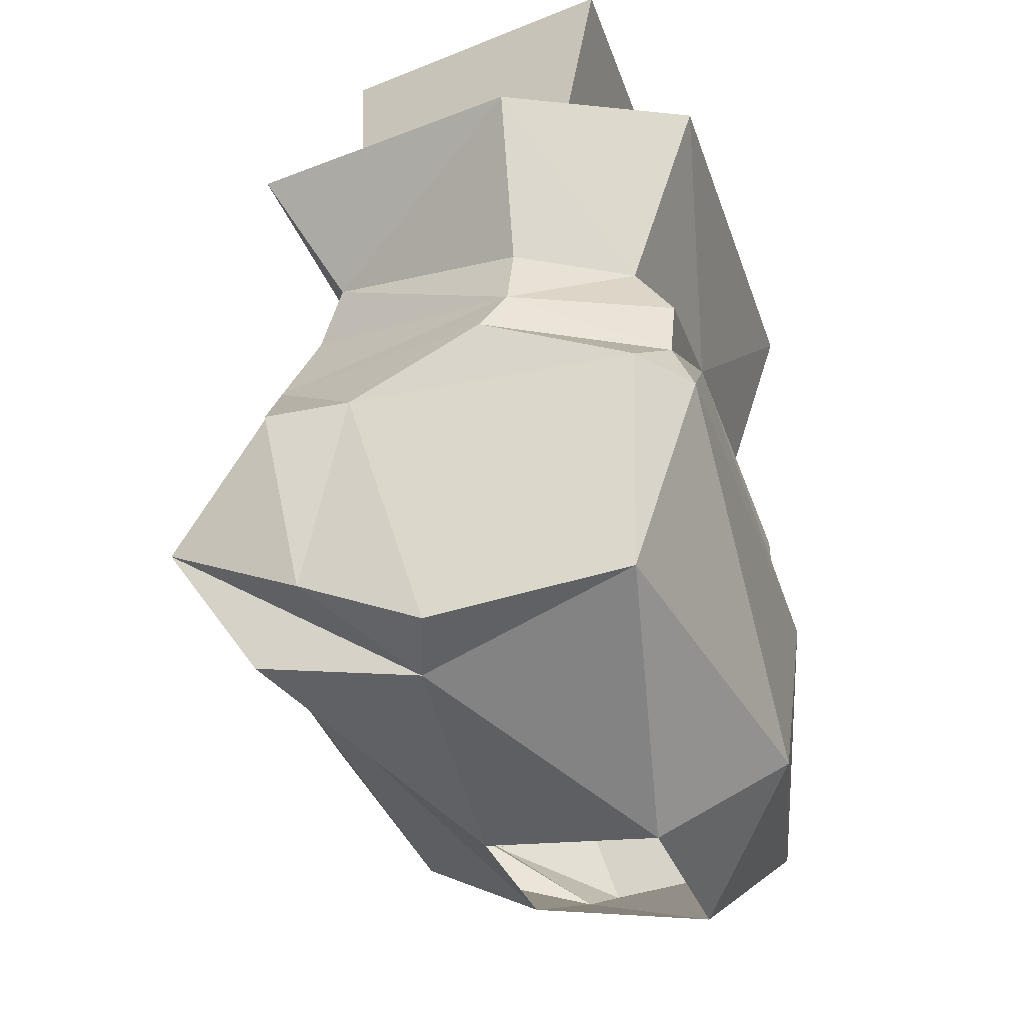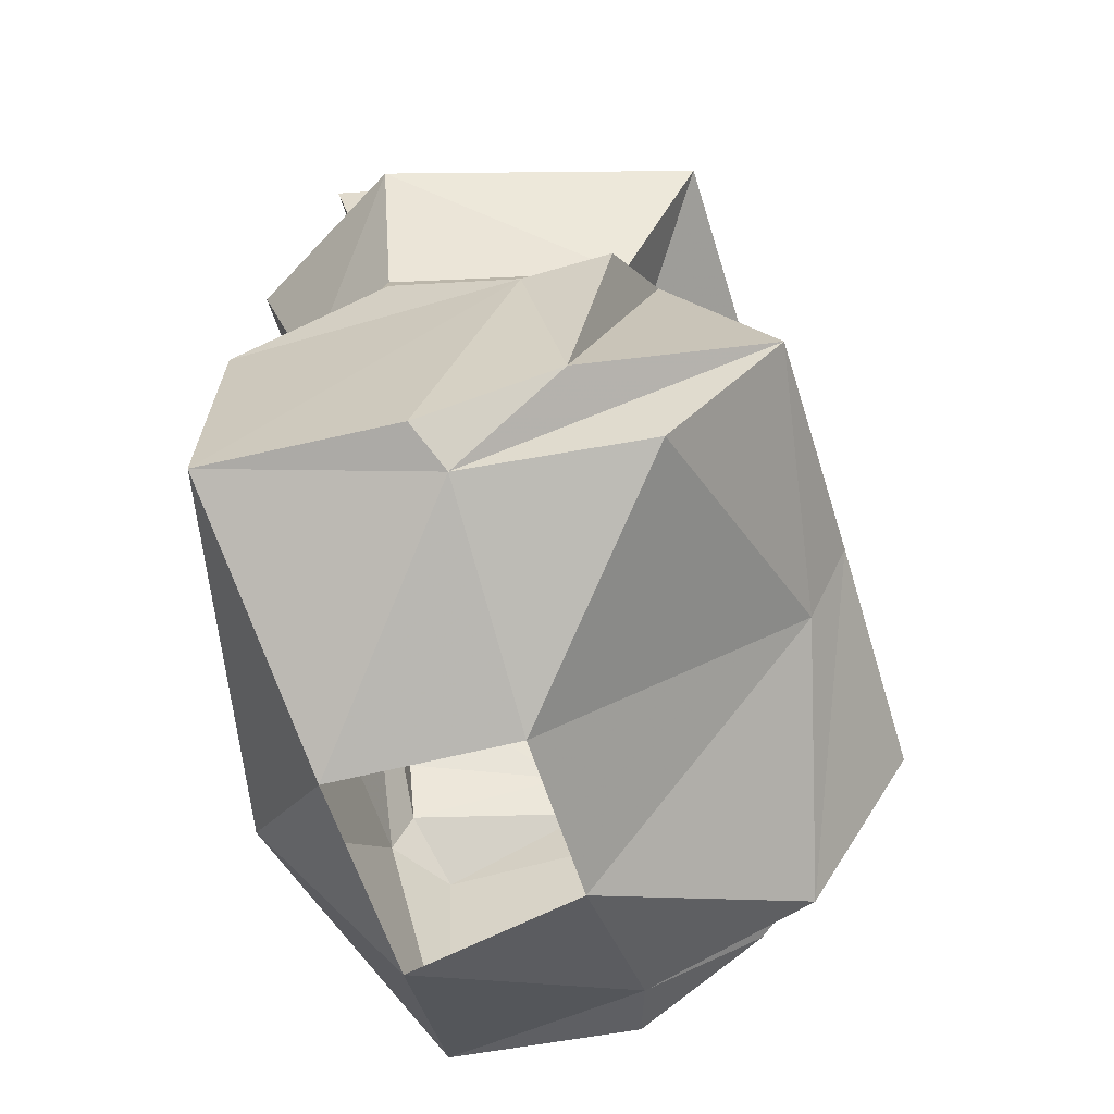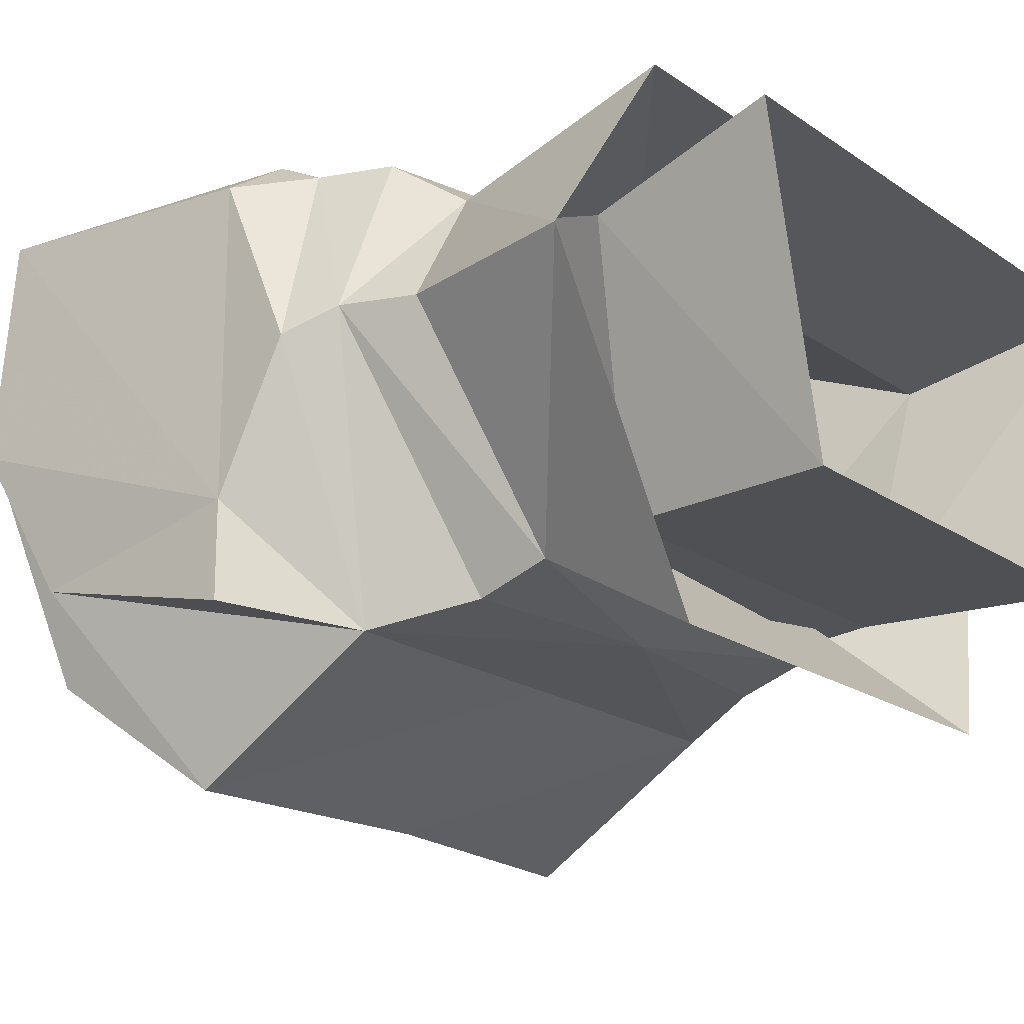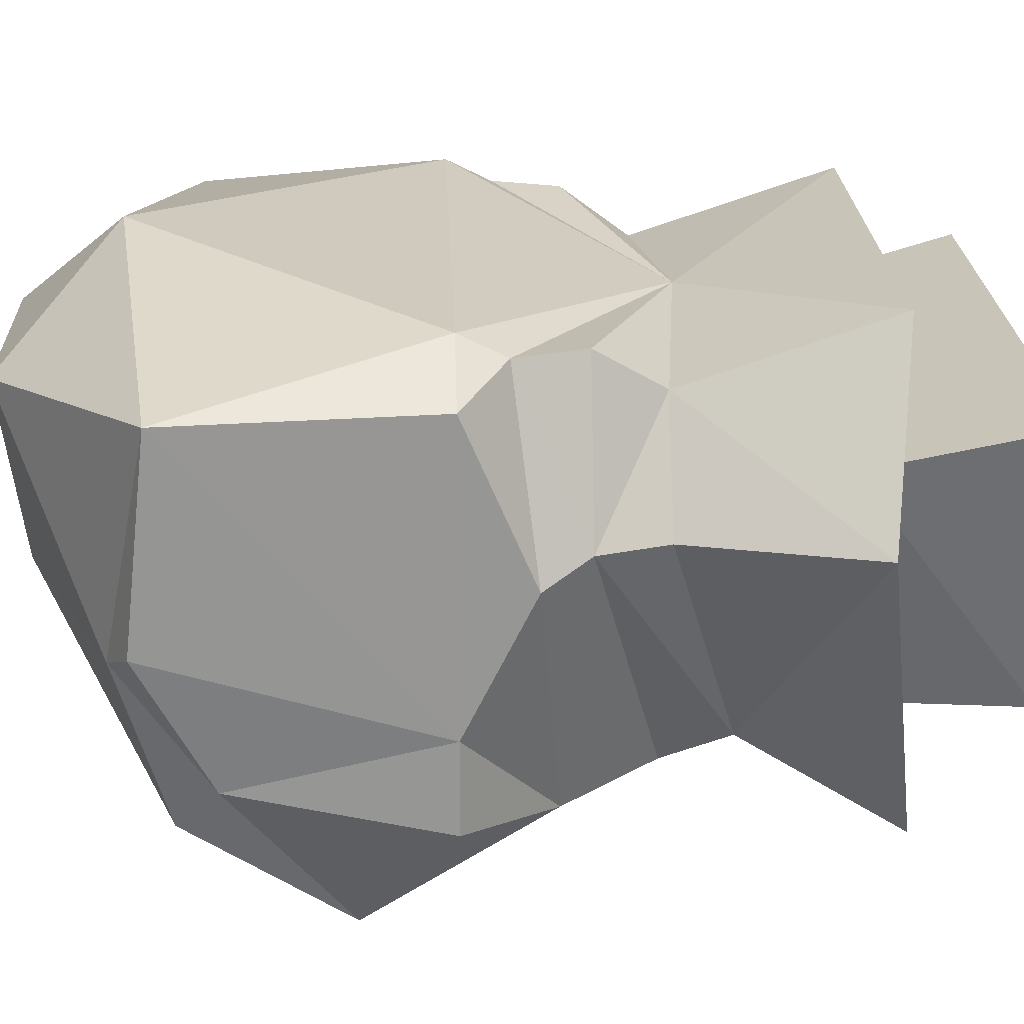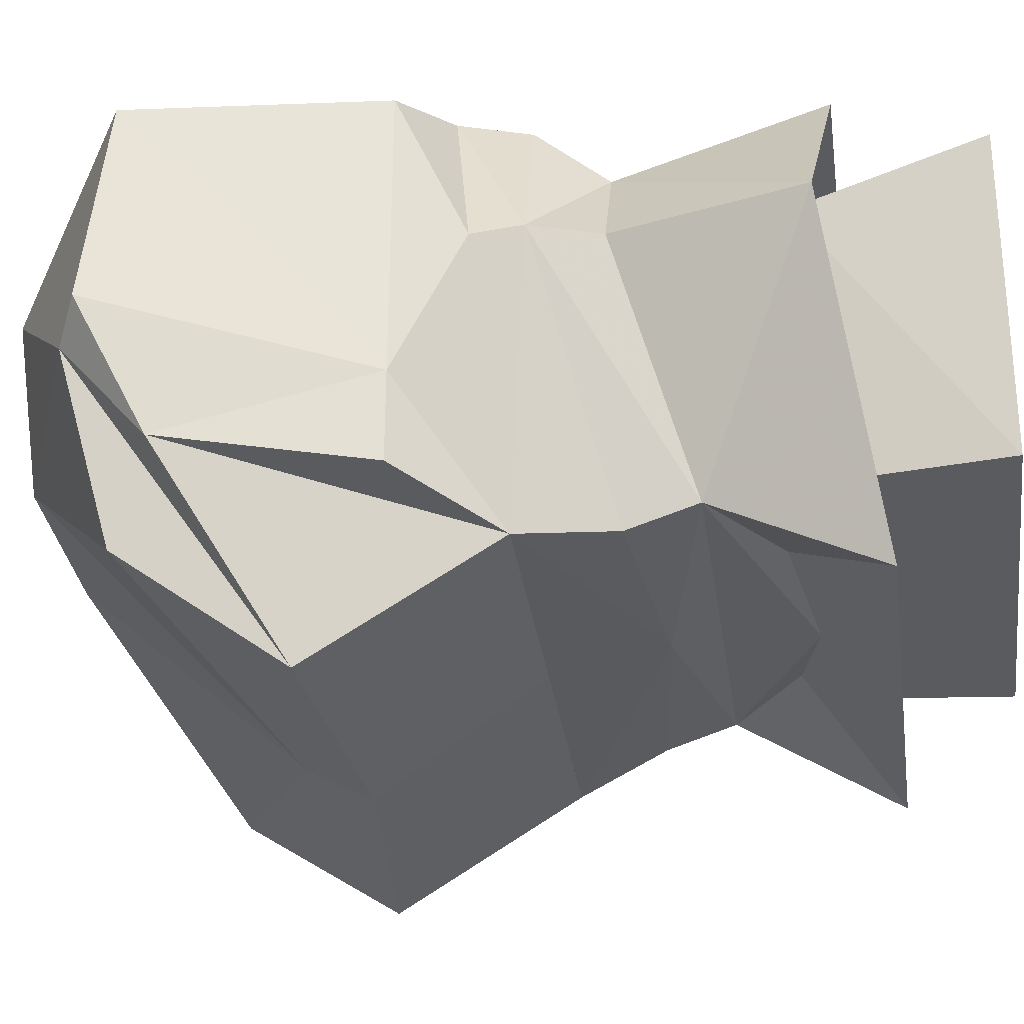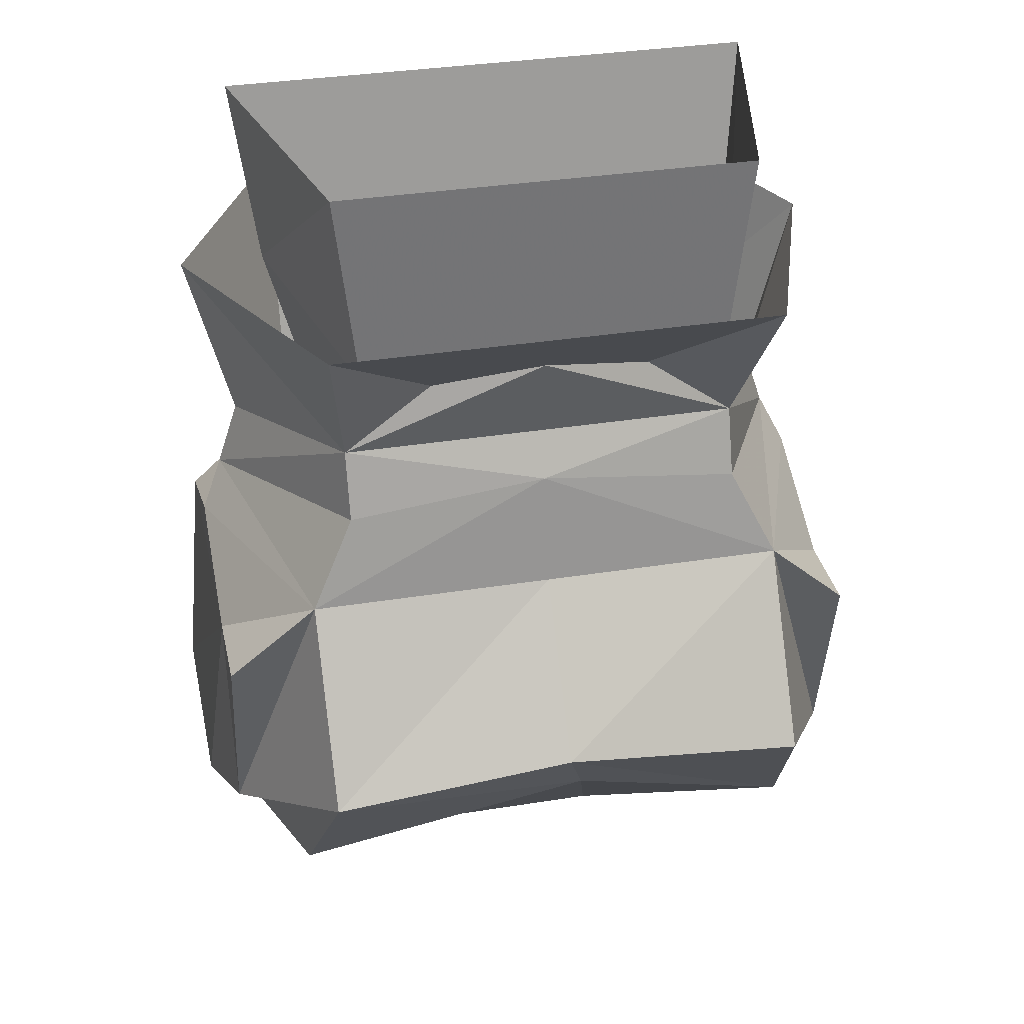
<metadata>
{"format":"obj","ext":"obj","renderer":"f3d","projection":"perspective","resolution":1024,"background":"white","views":[{"elev":-31.2,"azim":-73.2,"up":"+Y"},{"elev":-58.2,"azim":107.0,"up":"+Y"},{"elev":-18.8,"azim":127.7,"up":"+Z"},{"elev":22.5,"azim":87.9,"up":"+Z"},{"elev":-32.4,"azim":98.2,"up":"+Z"},{"elev":34.2,"azim":167.7,"up":"+Y"}]}
</metadata>
<code>
v 0.0625 -1.102 0.05469
v 0.0625 -1.094 -0.07031
v 0.0625 -1.016 -0.0625
v 0.08594 -1.008 0.02344
v -0.07031 -1.102 0.05469
v -0.09375 -1.008 0.02344
v -0.07031 -1.094 -0.07031
v -0.07031 -1.016 -0.0625
v -0.07812 -0.9453 -0.0625
v 0.07031 -0.9453 -0.0625
v 0.09375 -0.9453 0.03906
v -0.1016 -0.9453 0.03906
v -0.125 -1.219 -0.01562
v -0.125 -1.211 0.05469
v -0.1172 -1.125 0.05469
v -0.1172 -1.125 -0.04688
v -0.1172 -1.195 -0.0625
v -0.1016 -1.227 -0.02344
v -0.03906 -1.266 0.03906
v 0 -1.227 0.07812
v -0.09375 -1.125 0.07031
v -0.09375 -1.109 0.0625
v -0.1172 -1.102 0
v -0.08594 -1.094 -0.08594
v -0.1172 -1.125 -0.07812
v -0.08594 -1.156 -0.125
v -0.09375 -1.211 -0.08594
v -0.03125 -1.258 -0.02344
v 0.1172 -1.125 -0.04688
v 0.1172 -1.125 0.05469
v 0.125 -1.211 0.05469
v 0.125 -1.219 -0.01562
v 0.1172 -1.195 -0.0625
v 0.1172 -1.125 -0.07812
v 0.08594 -1.094 -0.08594
v 0.1172 -1.102 0
v 0.09375 -1.109 0.0625
v 0.09375 -1.125 0.07031
v 0.03906 -1.266 0.03906
v 0.1094 -1.227 -0.02344
v 0.08594 -1.156 -0.125
v 0 -1.055 -0.07812
v -0.07031 -1.062 -0.07812
v -0.07031 -1.039 -0.07031
v 0.07031 -1.039 -0.07031
v 0.07031 -1.062 -0.07812
v 0.1094 -1.086 0.007812
v 0.08594 -1.086 0.0625
v 0 -1.055 0.05469
v 0.03906 -1.016 -0.07031
v 0 -1.008 -0.07812
v 0.07812 -0.9844 -0.1016
v 0.1172 -1 0.007812
v 0.1016 -1.062 0.007812
v -0.03906 -1.016 -0.07031
v -0.07812 -0.9844 -0.1016
v 0 -1.094 -0.08594
v 0 -1.148 -0.125
v -0.007812 -1.172 -0.1094
v 0.03125 -1.258 -0.02344
v 0.09375 -1.211 -0.08594
v -0.08594 -1.086 0.0625
v -0.1094 -1.086 0.007812
v -0.1016 -1.062 0.007812
v -0.1172 -1 0.007812
v 0.07812 -1.062 0.04688
v 0.07812 -0.9922 0.07031
v -0.07812 -0.9922 0.07031
v -0.07812 -1.062 0.04688
f 1 2 3
f 1 3 4
f 1 4 5
f 5 4 6
f 5 6 7
f 7 6 8
f 7 8 2
f 2 8 3
f 3 8 9
f 3 9 10
f 3 10 4
f 4 10 11
f 4 11 6
f 6 11 12
f 6 12 8
f 8 12 9
f 18 27 28
f 18 28 19
f 27 59 28
f 28 59 60
f 60 59 61
f 60 61 40
f 60 40 39
f 13 14 15
f 13 15 16
f 13 16 17
f 14 21 15
f 16 25 17
f 29 30 31
f 29 31 32
f 29 32 33
f 29 33 34
f 30 38 31
f 35 46 47
f 35 47 36
f 36 47 37
f 37 47 48
f 50 51 52
f 50 52 45
f 45 52 53
f 45 53 54
f 51 55 56
f 51 56 52
f 22 62 63
f 22 63 23
f 23 63 24
f 24 63 43
f 44 64 65
f 44 65 56
f 44 56 55
f 49 66 67
f 49 67 68
f 49 68 69
f 64 69 65
f 65 69 68
f 66 54 53
f 66 53 67
f 13 17 18
f 13 18 14
f 14 18 19
f 14 19 20
f 14 20 21
f 15 21 22
f 15 22 23
f 15 23 16
f 16 23 24
f 16 24 25
f 17 25 24
f 17 24 26
f 17 26 18
f 18 26 27
f 29 34 35
f 29 35 36
f 29 36 30
f 30 36 37
f 30 37 38
f 31 38 20
f 31 20 39
f 31 39 40
f 31 40 32
f 32 40 33
f 33 40 41
f 33 41 35
f 33 35 34
f 42 35 24
f 42 24 43
f 42 43 44
f 42 44 45
f 42 45 46
f 42 46 35
f 37 48 49
f 37 49 38
f 38 49 21
f 38 21 20
f 50 45 51
f 45 54 47
f 45 47 46
f 51 45 44
f 51 44 55
f 24 35 57
f 24 57 58
f 24 58 26
f 26 58 27
f 27 58 59
f 59 58 41
f 59 41 61
f 61 41 40
f 58 57 41
f 41 57 35
f 49 22 21
f 22 49 62
f 43 63 44
f 44 63 64
f 48 66 49
f 49 69 62
f 62 69 63
f 63 69 64
f 66 48 47
f 66 47 54
f 20 19 39

</code>
